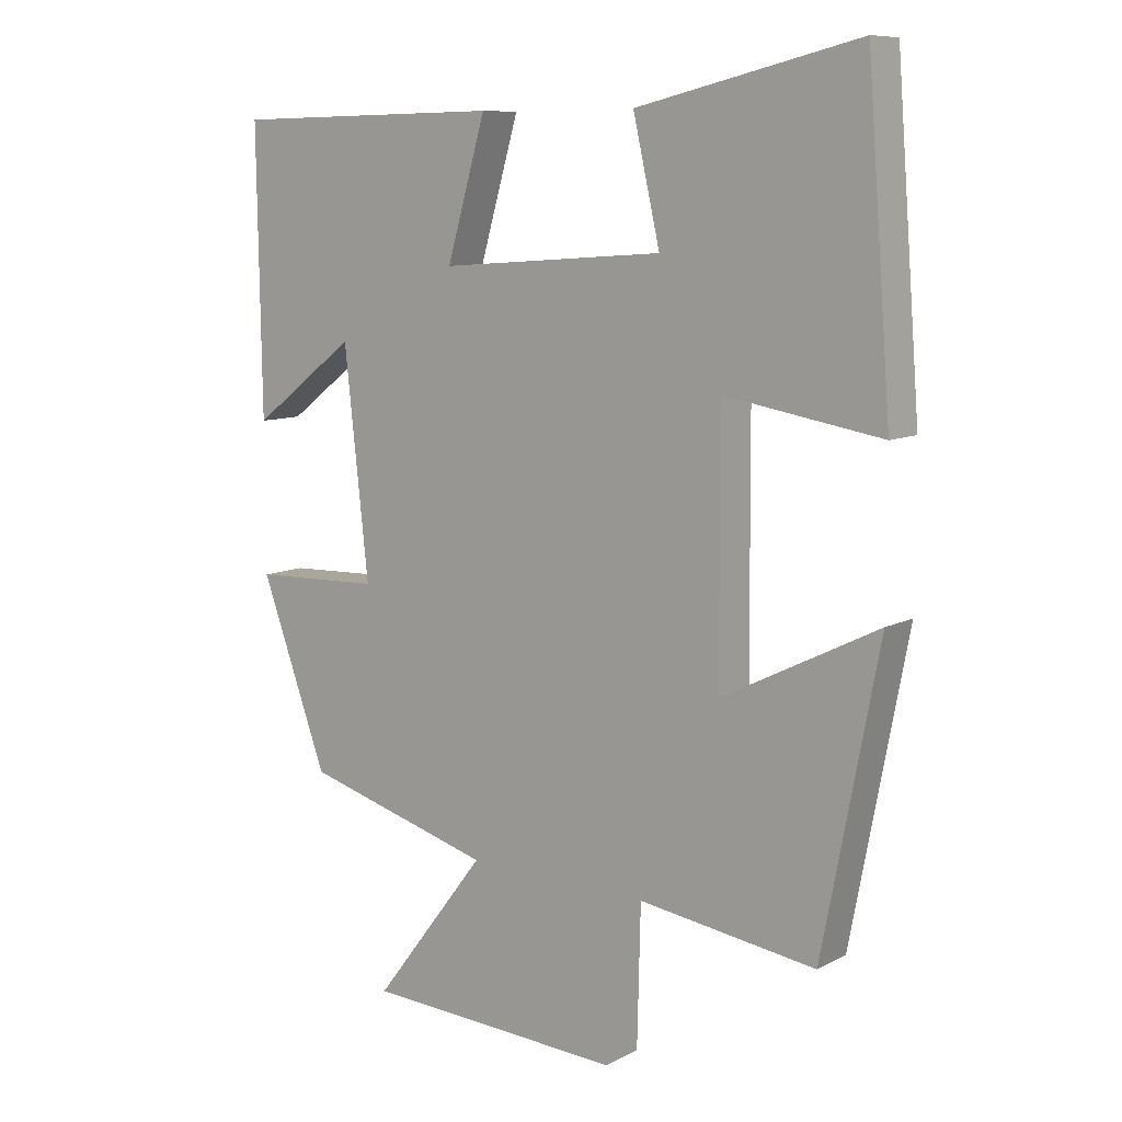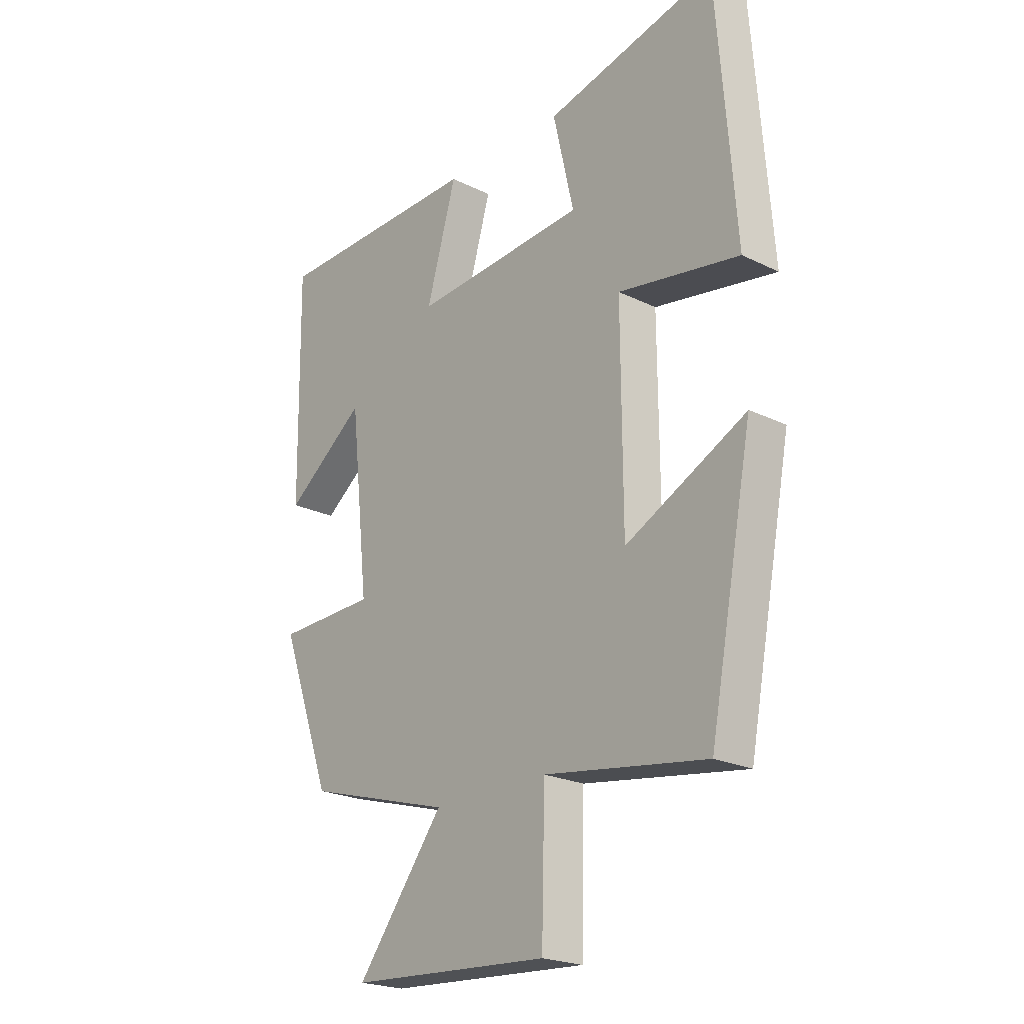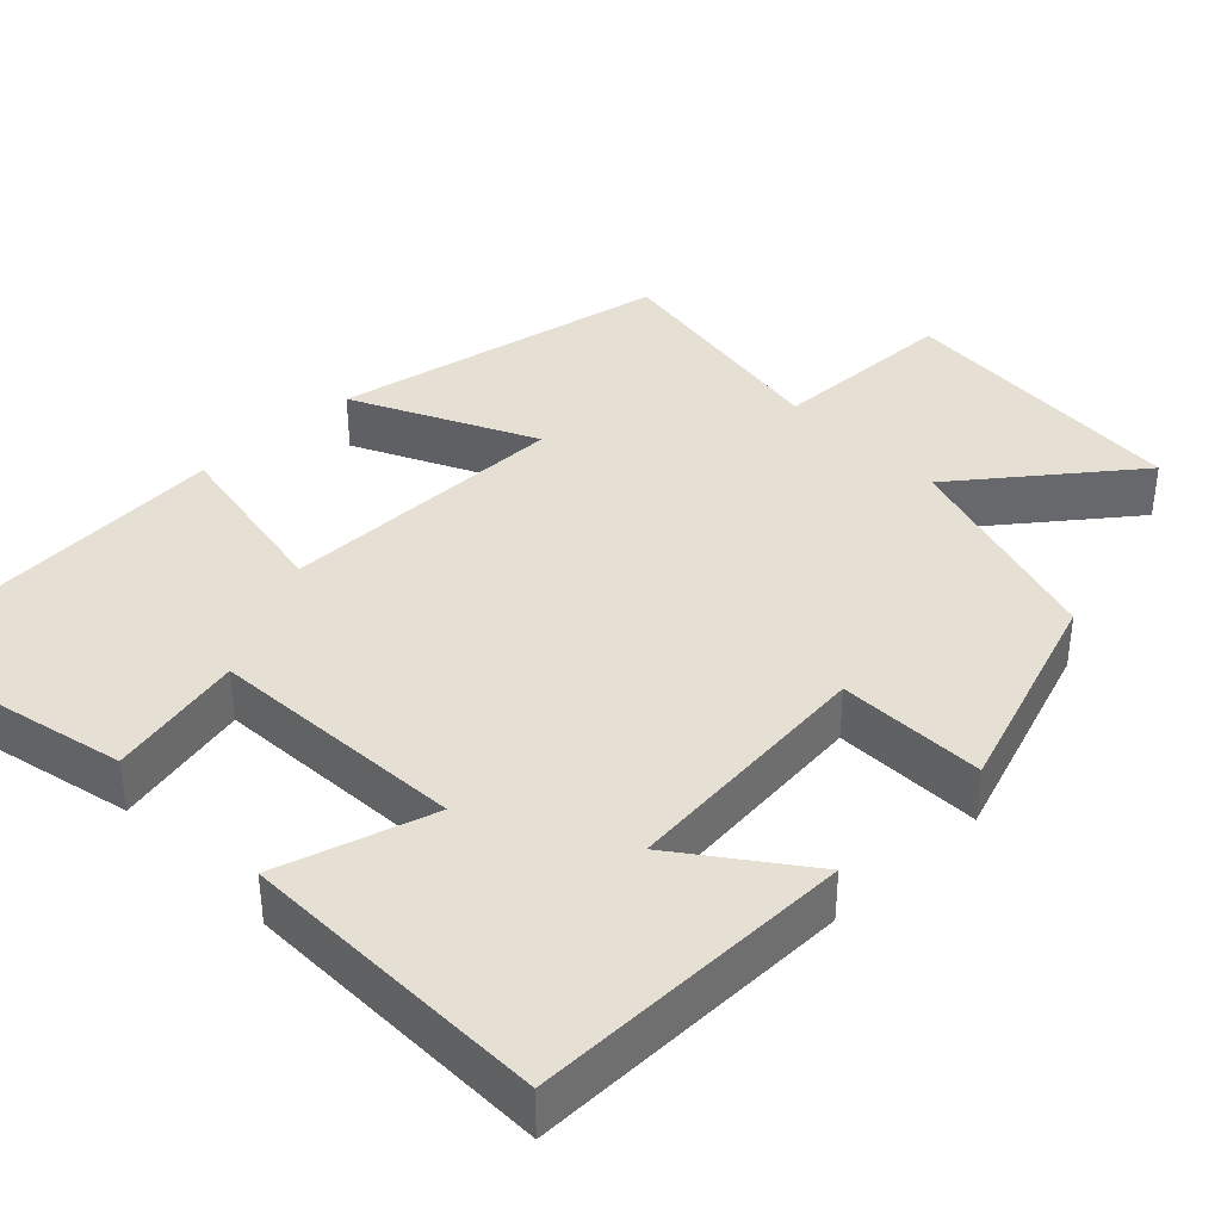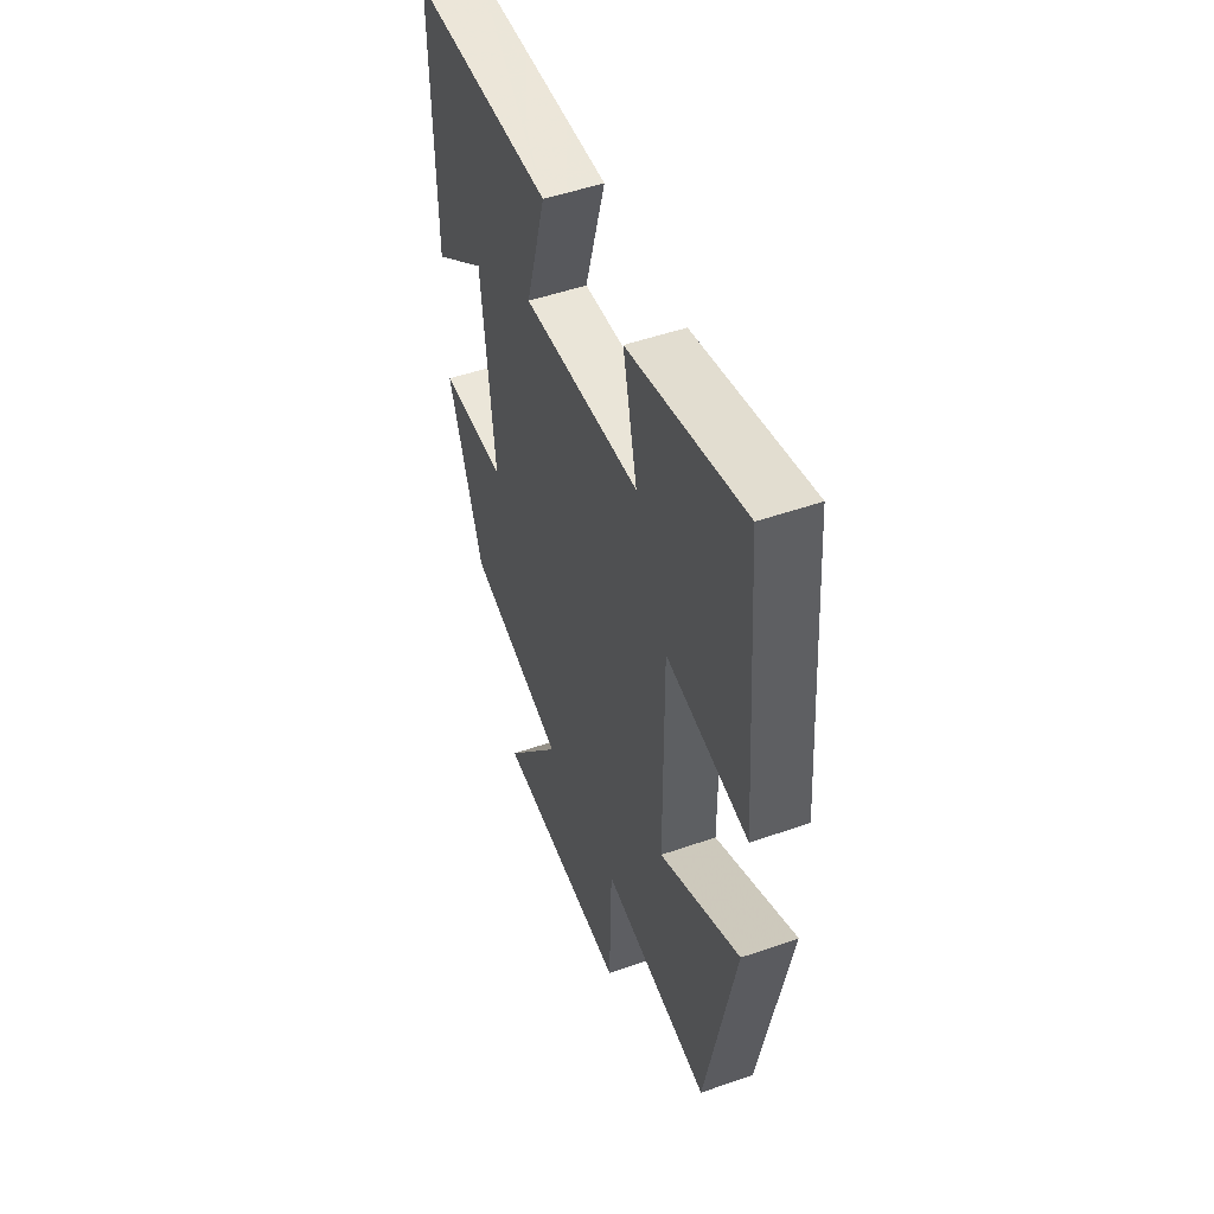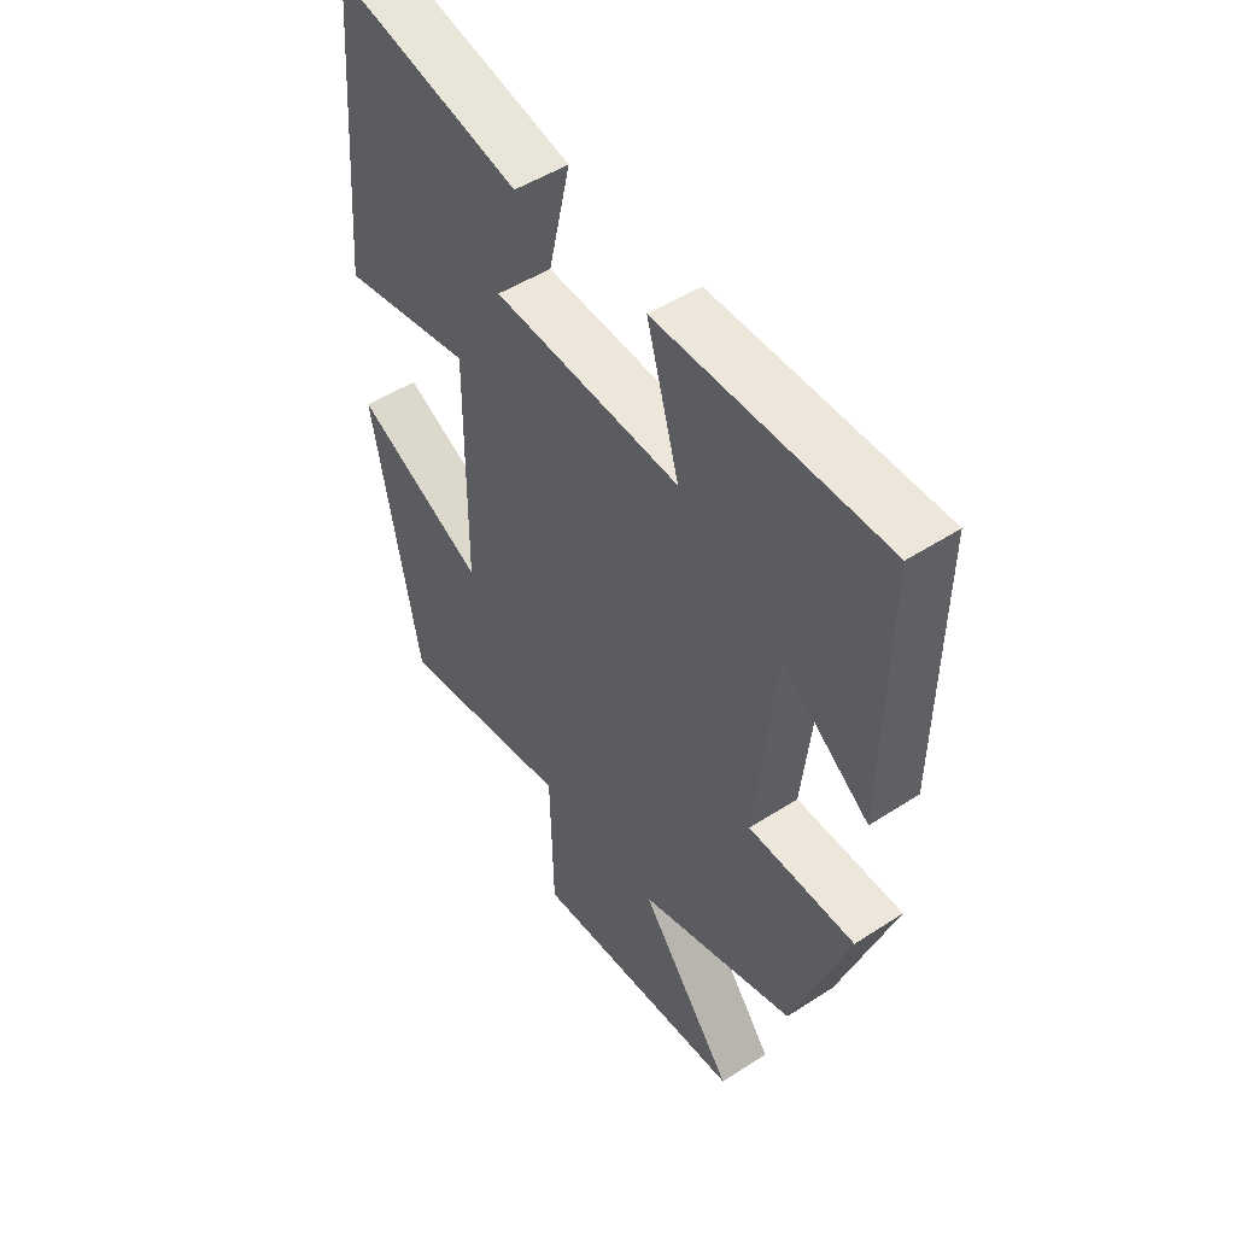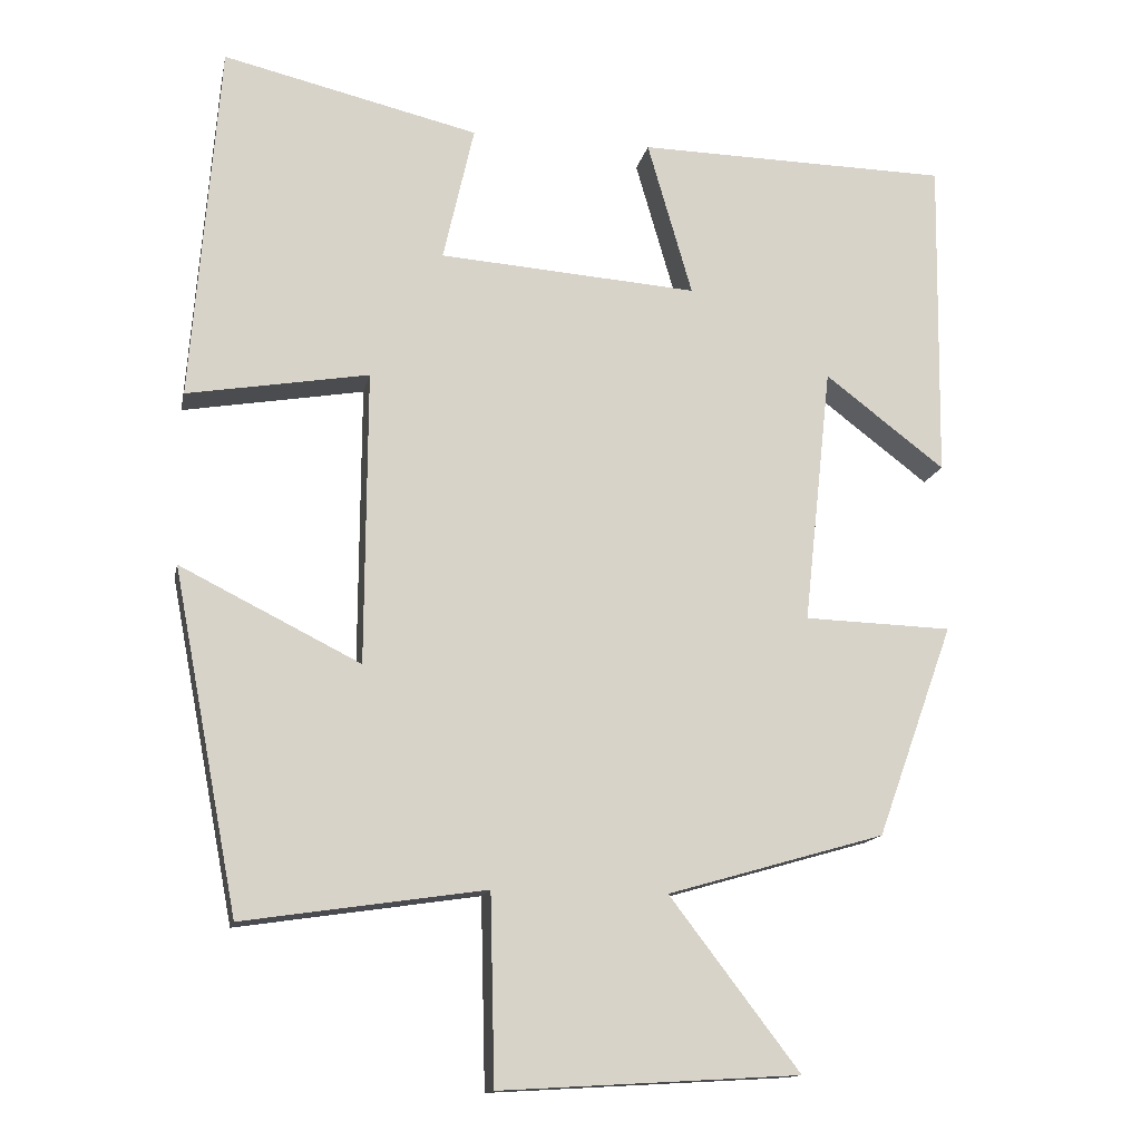
<metadata>
{"format":"obj","ext":"obj","renderer":"f3d","projection":"perspective","resolution":1024,"background":"white","views":[{"elev":9.2,"azim":-143.3,"up":"+Z"},{"elev":-22.2,"azim":-130.4,"up":"+Z"},{"elev":38.0,"azim":46.4,"up":"+Y"},{"elev":50.2,"azim":-111.0,"up":"+Z"},{"elev":49.1,"azim":54.2,"up":"+Z"},{"elev":-14.1,"azim":-11.4,"up":"+Z"}]}
</metadata>
<code>
v 0.506 0.07 0.493
v 0.5 0.07 0.075
v 0.345 0.07 0.193
v 0.309 0.07 -0.139
v 0.5 0.07 -0.145
v 0.401 0.07 -0.419
v 0.12 0.07 -0.5
v 0.288 0.07 -0.72
v -0.098 0.07 -0.742
v -0.104 0.07 -0.5
v -0.416 0.07 -0.546
v -0.5 0.07 -0.108
v -0.268 0.07 -0.224
v -0.266 0.07 0.154
v -0.5 0.07 0.114
v -0.464 0.07 0.578
v -0.134 0.07 0.5
v -0.174 0.07 0.324
v 0.16 0.07 0.3
v 0.102 0.07 0.5
v 0.506 0 0.493
v 0.5 0 0.075
v 0.345 0 0.193
v 0.309 0 -0.139
v 0.5 0 -0.145
v 0.401 0 -0.419
v 0.12 0 -0.5
v 0.288 0 -0.72
v -0.098 0 -0.742
v -0.104 0 -0.5
v -0.416 0 -0.546
v -0.5 0 -0.108
v -0.268 0 -0.224
v -0.266 0 0.154
v -0.5 0 0.114
v -0.464 0 0.578
v -0.134 0 0.5
v -0.174 0 0.324
v 0.16 0 0.3
v 0.102 0 0.5
f 19 20 1
f 15 16 17 18
f 14 15 18 19
f 13 14 19
f 10 11 12 13
f 10 13 19 1
f 7 8 9 10
f 4 5 6 7
f 3 4 7 10
f 1 2 3
f 1 3 10
f 21 40 39
f 38 37 36 35
f 39 38 35 34
f 39 34 33
f 33 32 31 30
f 21 39 33 30
f 30 29 28 27
f 27 26 25 24
f 30 27 24 23
f 23 22 21
f 30 23 21
f 1 21 22 2
f 2 22 23 3
f 3 23 24 4
f 4 24 25 5
f 5 25 26 6
f 6 26 27 7
f 7 27 28 8
f 8 28 29 9
f 9 29 30 10
f 10 30 31 11
f 11 31 32 12
f 12 32 33 13
f 13 33 34 14
f 14 34 35 15
f 15 35 36 16
f 16 36 37 17
f 17 37 38 18
f 18 38 39 19
f 19 39 40 20
f 20 40 21 1

</code>
